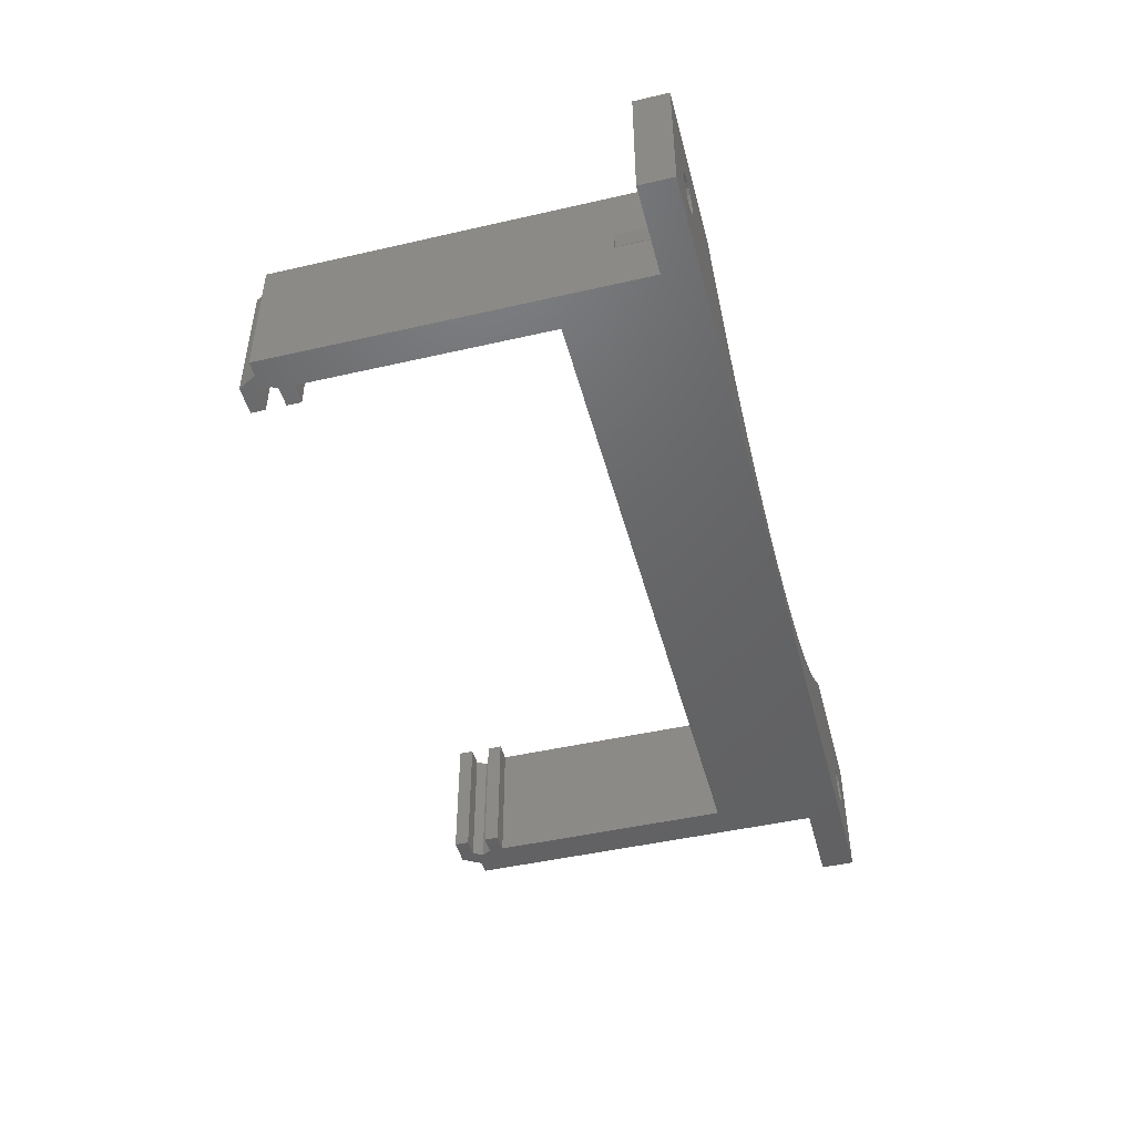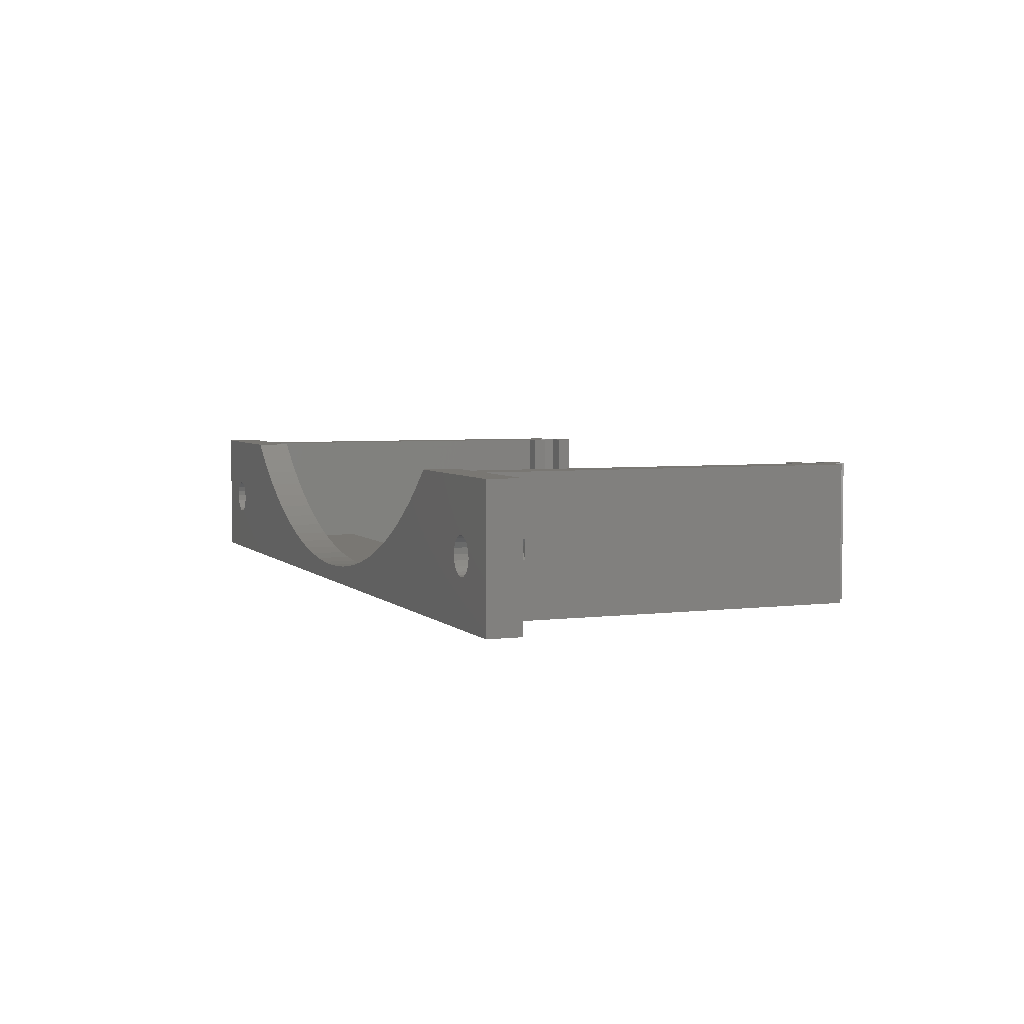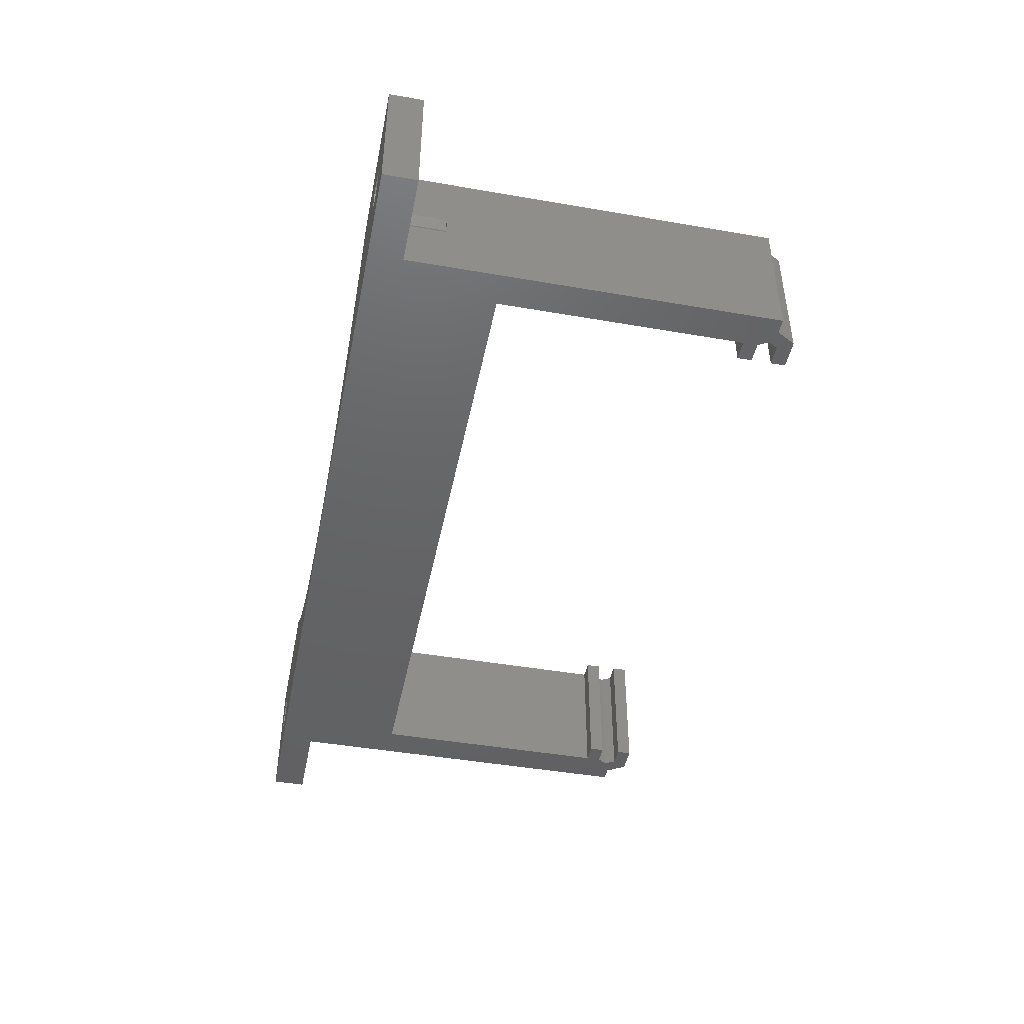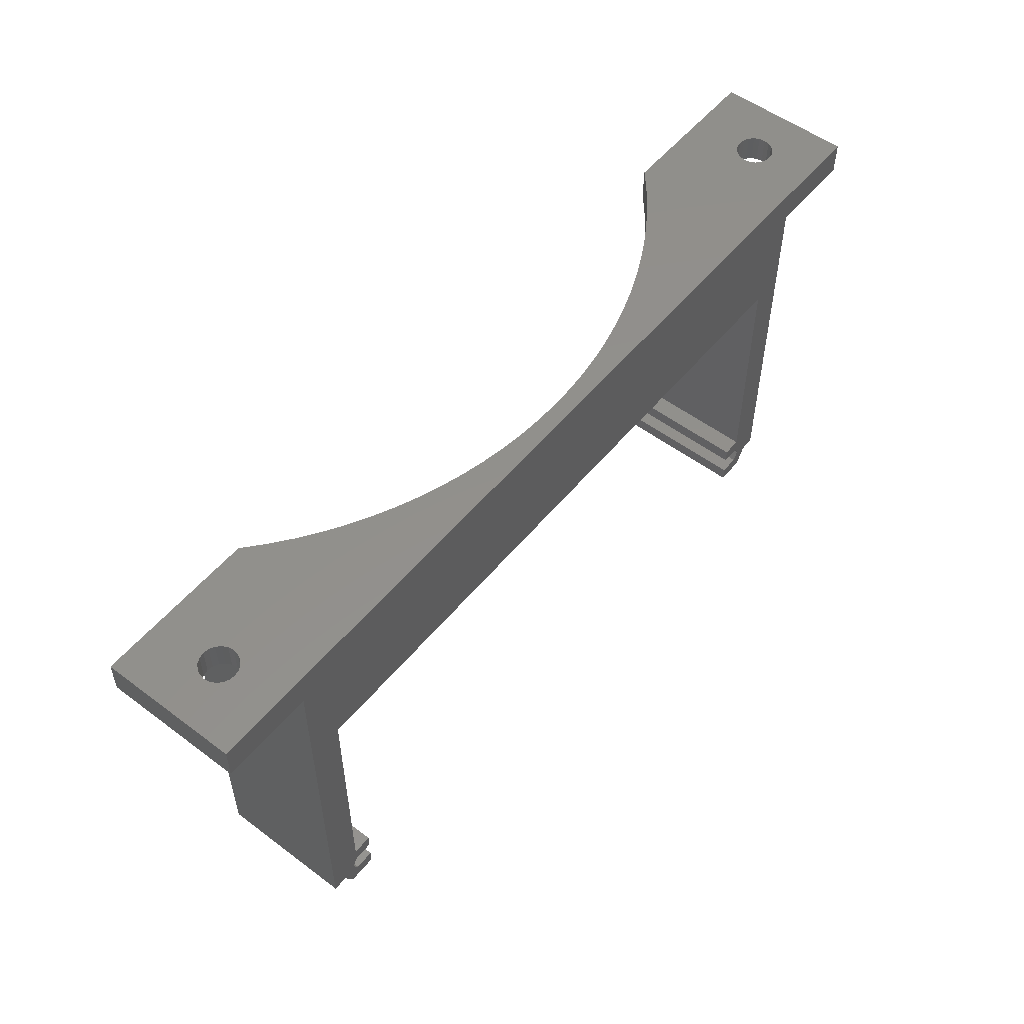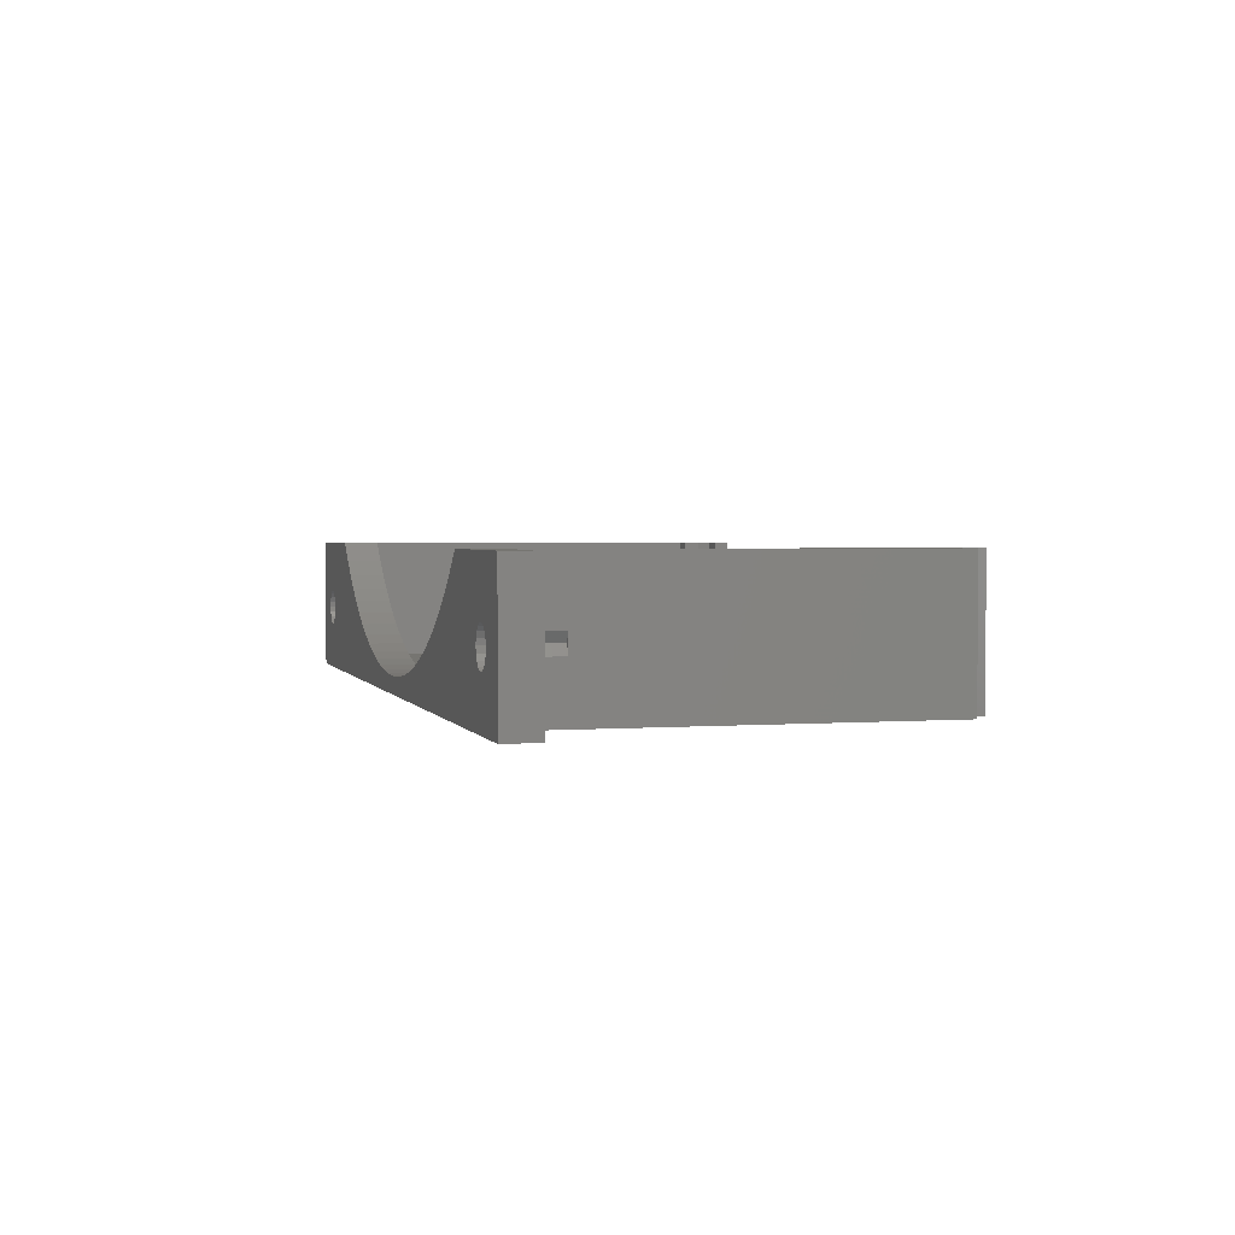
<metadata>
{"format":"stl","ext":"stl","renderer":"f3d","projection":"perspective","resolution":1024,"background":"white","views":[{"elev":-46.8,"azim":104.6,"up":"+Z"},{"elev":4.5,"azim":-112.2,"up":"+Z"},{"elev":-45.4,"azim":-101.3,"up":"+Z"},{"elev":53.7,"azim":128.6,"up":"+Y"},{"elev":2.4,"azim":-105.2,"up":"+Z"}]}
</metadata>
<code>
# stl→obj: 248 verts, 500 faces
v -30.75 -36.17 -6
v -31.71 -34.5 6
v -31.71 -34.5 -6
v -30.75 -36.17 6
v 28.25 -31.83 6
v 30 -33.12 6
v 30 -31.83 6
v 28.25 -33.12 6
v 41 1.5 6
v 33 -1.5 6
v 41 -1.5 6
v 33 -34.5 6
v 31.71 -34.5 6
v 30 -34.87 6
v 30.5 -34 6
v 30 -1.5 6
v 27 1.5 6
v 27 -1.5 6
v 30 -34.88 6
v 30.75 -36.17 6
v 28.25 -36.17 6
v 28.25 -34.88 6
v 30 -33.13 6
v -30 -34.87 6
v -30.5 -34 6
v -30 -34.88 6
v -28.25 -36.17 6
v -28.25 -34.88 6
v -27 1.5 6
v -30 -1.5 6
v -27 -1.5 6
v -33 -1.5 6
v -30 -31.83 6
v -33 -34.5 6
v -30 -33.12 6
v -41 1.5 6
v -41 -1.5 6
v -28.25 -33.12 6
v -28.25 -31.83 6
v -30 -33.13 6
v -28.25 -31.83 -6
v -30 -31.83 -6
v -28.25 -36.17 -6
v -30 -34.88 -6
v -28.25 -34.88 -6
v -30 -34.87 -6
v -30.5 -34 -6
v -30 -33.12 -6
v -30 -33.13 -6
v -28.25 -33.12 -6
v 30 -31.83 -6
v 33 -34.5 -6
v 31.71 -34.5 -6
v 33 -1.5 -6
v 41 1.5 -6
v 41 -1.5 -6
v 30 -34.88 -6
v 30.75 -36.17 -6
v 30 -33.12 -6
v 30.5 -34 -6
v 30 -33.13 -6
v 30 -10 -6
v -30 -10 -6
v -33 -1.5 -6
v -33 -34.5 -6
v -41 1.5 -6
v -41 -1.5 -6
v 28.25 -33.12 -6
v 28.25 -31.83 -6
v 30 -34.87 -6
v 28.25 -36.17 -6
v 28.25 -34.88 -6
v -33 -5 -1.116
v -33 -1.5 -1.116
v -33 -5 0.616
v -33 -1.5 0.616
v -30 -10 -4.5
v -30 -1.5 -4.5
v 35.25 1.5 1.295
v 34.79 1.5 1.065
v 34.44 1.5 0.7052
v 34.2 1.5 0.2522
v 35.75 1.5 1.375
v 36.25 1.5 1.295
v 36.71 1.5 1.065
v 37.06 1.5 0.7052
v 37.3 1.5 0.2522
v 37.38 1.5 -0.25
v 37.3 1.5 -0.7522
v 35.25 1.5 -1.795
v 10.35 1.5 -3.137
v 12.36 1.5 -2.542
v 8.316 1.5 -3.626
v 6.257 1.5 -4.008
v 4.181 1.5 -4.281
v 2.093 1.5 -4.445
v 0 1.5 -4.5
v 36.25 1.5 -1.795
v 35.75 1.5 -1.875
v 36.71 1.5 -1.565
v 37.06 1.5 -1.205
v 26.77 1.5 5.774
v 25.17 1.5 4.414
v 34.12 1.5 -0.25
v 23.51 1.5 3.139
v 34.2 1.5 -0.7522
v 21.79 1.5 1.953
v 34.44 1.5 -1.205
v 20 1.5 0.859
v 34.79 1.5 -1.565
v 18.16 1.5 -0.1403
v 16.27 1.5 -1.042
v 14.33 1.5 -1.843
v -35.25 1.5 1.295
v -35.75 1.5 1.375
v -23.51 1.5 3.139
v -34.79 1.5 1.065
v -34.44 1.5 -1.205
v -21.79 1.5 1.953
v -20 1.5 0.859
v -34.44 1.5 0.7052
v -34.2 1.5 0.2522
v -34.79 1.5 -1.565
v -18.16 1.5 -0.1403
v -34.12 1.5 -0.25
v -34.2 1.5 -0.7522
v -16.27 1.5 -1.042
v -35.25 1.5 -1.795
v -14.33 1.5 -1.843
v -12.36 1.5 -2.542
v -26.77 1.5 5.774
v -25.17 1.5 4.414
v -36.25 1.5 1.295
v -36.71 1.5 1.065
v -37.06 1.5 0.7052
v -37.3 1.5 0.2522
v -37.38 1.5 -0.25
v -37.3 1.5 -0.7522
v -37.06 1.5 -1.205
v -10.35 1.5 -3.137
v -8.316 1.5 -3.626
v -6.257 1.5 -4.008
v -4.181 1.5 -4.281
v -2.093 1.5 -4.445
v -36.71 1.5 -1.565
v -36.25 1.5 -1.795
v -35.75 1.5 -1.875
v 30 -10 -4.5
v 30 -1.5 -4.5
v 33 -5 0.616
v 33 -1.5 0.616
v 33 -5 -1.116
v 33 -1.5 -1.116
v -37.38 -1.5 2.565
v -39 -1.5 -0.25
v -37.38 -1.5 -3.065
v -34.12 -1.5 2.565
v -34.12 -1.5 -3.065
v 34.12 -1.5 -3.065
v 37.38 -1.5 -3.065
v 37.38 -1.5 2.565
v 34.12 -1.5 2.565
v 39 -1.5 -0.25
v -26.77 -1.5 5.774
v -25.17 -1.5 4.414
v -23.51 -1.5 3.139
v -21.79 -1.5 1.953
v -20 -1.5 0.859
v -18.16 -1.5 -0.1403
v -16.27 -1.5 -1.042
v -14.33 -1.5 -1.843
v -12.36 -1.5 -2.542
v -10.35 -1.5 -3.137
v -8.316 -1.5 -3.626
v -6.257 -1.5 -4.008
v -4.181 -1.5 -4.281
v -2.093 -1.5 -4.445
v -1.272e-14 -1.5 -4.5
v 26.77 -1.5 5.774
v 25.17 -1.5 4.414
v 23.51 -1.5 3.139
v 21.79 -1.5 1.953
v 20 -1.5 0.859
v 18.16 -1.5 -0.1403
v 16.27 -1.5 -1.042
v 14.33 -1.5 -1.843
v 12.36 -1.5 -2.542
v 10.35 -1.5 -3.137
v 8.316 -1.5 -3.626
v 6.257 -1.5 -4.008
v 4.181 -1.5 -4.281
v 2.093 -1.5 -4.445
v 1.272e-14 -1.5 -4.5
v 0 -3 -4.5
v -34.12 -1 -0.25
v -34.2 -1 0.2522
v -37.3 -1 0.2522
v -37.38 -1 -0.25
v -36.25 -1 1.295
v -35.75 -1 1.375
v -34.44 -1 0.7052
v -34.79 -1 1.065
v -35.25 -1 1.295
v -36.71 -1 1.065
v -37.06 -1 0.7052
v -34.44 -1 -1.205
v -34.2 -1 -0.7522
v -37.06 -1 -1.205
v -36.71 -1 -1.565
v -37.3 -1 -0.7522
v -35.25 -1 -1.795
v -35.75 -1 -1.875
v -34.79 -1 -1.565
v -36.25 -1 -1.795
v 37.38 -1 -0.25
v 37.3 -1 0.2522
v 35.25 -1 1.295
v 35.75 -1 1.375
v 36.25 -1 -1.795
v 35.75 -1 -1.875
v 36.71 -1 -1.565
v 37.06 -1 0.7052
v 36.71 -1 1.065
v 36.25 -1 1.295
v 34.79 -1 1.065
v 34.44 -1 0.7052
v 34.2 -1 0.2522
v 34.12 -1 -0.25
v 34.2 -1 -0.7522
v 34.44 -1 -1.205
v 37.06 -1 -1.205
v 37.3 -1 -0.7522
v 34.79 -1 -1.565
v 35.25 -1 -1.795
v -32.5 -1 -0.25
v -34.12 -1 2.565
v -32.5 -5 -0.25
v -39 -1 -0.25
v -37.38 -1 2.565
v -37.38 -1 -3.065
v -34.12 -1 -3.065
v 37.38 -1 2.565
v 39 -1 -0.25
v 34.12 -1 2.565
v 32.5 -1 -0.25
v 32.5 -5 -0.25
v 34.12 -1 -3.065
v 37.38 -1 -3.065
f 1 2 3
f 2 1 4
f 5 6 7
f 6 5 8
f 9 10 11
f 7 12 10
f 12 7 13
f 14 13 15
f 7 10 16
f 17 10 9
f 10 17 16
f 16 17 18
f 13 14 19
f 13 19 20
f 21 19 22
f 19 21 20
f 6 13 7
f 13 6 15
f 15 6 23
f 2 24 25
f 26 27 28
f 26 4 27
f 24 2 26
f 29 30 31
f 32 33 30
f 34 33 32
f 2 33 34
f 33 2 35
f 26 2 4
f 25 35 2
f 29 32 30
f 36 32 29
f 32 36 37
f 33 38 39
f 38 33 35
f 35 25 40
f 41 33 39
f 33 41 42
f 1 27 4
f 27 1 43
f 43 44 45
f 3 46 44
f 3 44 1
f 1 44 43
f 47 48 49
f 48 3 42
f 48 47 3
f 48 41 50
f 41 48 42
f 51 52 53
f 54 55 56
f 57 53 58
f 59 53 60
f 59 60 61
f 53 59 51
f 52 51 62
f 52 62 54
f 63 54 62
f 64 54 63
f 46 3 47
f 42 3 65
f 42 65 63
f 64 63 65
f 54 64 55
f 66 64 67
f 64 66 55
f 68 51 59
f 51 68 69
f 70 53 57
f 71 57 58
f 57 71 72
f 53 70 60
f 64 73 74
f 73 65 75
f 65 73 64
f 75 32 76
f 34 75 65
f 75 34 32
f 30 77 78
f 33 77 30
f 42 77 33
f 77 42 63
f 65 2 34
f 2 65 3
f 79 17 9
f 80 17 79
f 81 17 80
f 82 17 81
f 79 9 83
f 9 84 83
f 9 85 84
f 9 86 85
f 9 87 86
f 9 88 87
f 55 88 9
f 88 55 89
f 90 91 92
f 90 55 91
f 91 55 93
f 93 55 94
f 94 55 95
f 96 55 97
f 95 55 96
f 98 55 99
f 100 55 98
f 101 55 100
f 89 55 101
f 17 82 102
f 102 82 103
f 104 103 82
f 103 104 105
f 106 105 104
f 105 106 107
f 108 107 106
f 107 108 109
f 110 109 108
f 109 110 111
f 111 110 112
f 90 112 110
f 90 113 112
f 55 90 99
f 90 92 113
f 36 114 115
f 116 117 114
f 118 119 120
f 116 121 117
f 116 122 121
f 123 120 124
f 116 125 122
f 116 126 125
f 123 124 127
f 119 118 126
f 120 123 118
f 127 128 123
f 66 127 129
f 127 66 128
f 66 129 130
f 114 29 131
f 114 131 132
f 114 132 116
f 126 116 119
f 114 36 29
f 133 36 115
f 134 36 133
f 135 36 134
f 136 36 135
f 137 36 136
f 66 137 138
f 66 138 139
f 66 130 140
f 66 140 141
f 66 141 142
f 66 142 143
f 66 143 144
f 66 97 55
f 137 66 36
f 145 66 139
f 146 66 145
f 147 66 146
f 128 66 147
f 97 66 144
f 51 5 7
f 5 51 69
f 71 20 21
f 20 71 58
f 20 53 13
f 53 20 58
f 62 51 148
f 148 16 149
f 7 148 51
f 148 7 16
f 10 150 151
f 52 150 12
f 12 150 10
f 152 54 153
f 150 52 152
f 152 52 54
f 53 12 13
f 12 53 52
f 24 47 25
f 47 24 46
f 25 49 40
f 49 25 47
f 60 23 61
f 23 60 15
f 70 15 60
f 15 70 14
f 38 41 39
f 41 38 50
f 27 45 28
f 45 27 43
f 71 22 72
f 22 71 21
f 68 5 69
f 5 68 8
f 26 46 24
f 46 26 44
f 40 48 35
f 48 40 49
f 61 6 59
f 6 61 23
f 57 14 70
f 14 57 19
f 45 26 28
f 26 45 44
f 57 22 19
f 22 57 72
f 48 38 35
f 38 48 50
f 68 6 8
f 6 68 59
f 67 36 66
f 36 67 37
f 11 55 9
f 55 11 56
f 37 154 32
f 37 155 154
f 64 156 67
f 155 67 156
f 67 155 37
f 157 32 154
f 32 157 76
f 158 64 74
f 156 64 158
f 159 54 160
f 54 159 153
f 161 10 162
f 162 10 151
f 10 161 11
f 163 11 161
f 163 56 11
f 160 56 163
f 56 160 54
f 30 164 31
f 30 165 164
f 78 165 30
f 165 78 166
f 166 78 167
f 167 78 168
f 168 78 169
f 78 170 169
f 78 171 170
f 78 172 171
f 78 173 172
f 78 174 173
f 78 175 174
f 78 176 175
f 78 177 176
f 177 78 178
f 179 16 18
f 180 16 179
f 149 180 181
f 149 181 182
f 149 182 183
f 149 183 184
f 180 149 16
f 185 149 184
f 186 149 185
f 187 149 186
f 188 149 187
f 189 149 188
f 190 149 189
f 191 149 190
f 192 149 191
f 149 192 193
f 194 149 193
f 149 194 148
f 78 194 178
f 77 194 78
f 194 77 148
f 63 148 77
f 148 63 62
f 195 122 125
f 122 195 196
f 197 137 136
f 137 197 198
f 199 115 200
f 115 199 133
f 201 117 121
f 117 201 202
f 196 121 122
f 121 196 201
f 203 117 202
f 117 203 114
f 204 135 134
f 135 204 205
f 205 136 135
f 136 205 197
f 204 133 199
f 133 204 134
f 206 126 118
f 126 206 207
f 208 145 139
f 145 208 209
f 198 138 137
f 138 198 210
f 200 114 203
f 114 200 115
f 207 125 126
f 125 207 195
f 147 211 128
f 211 147 212
f 213 118 123
f 118 213 206
f 145 214 146
f 214 145 209
f 210 139 138
f 139 210 208
f 128 213 123
f 213 128 211
f 146 212 147
f 212 146 214
f 215 87 88
f 87 215 216
f 217 83 218
f 83 217 79
f 99 219 98
f 219 99 220
f 98 221 100
f 221 98 219
f 222 85 86
f 85 222 223
f 216 86 87
f 86 216 222
f 224 85 223
f 85 224 84
f 225 81 80
f 81 225 226
f 226 82 81
f 82 226 227
f 225 79 217
f 79 225 80
f 218 84 224
f 84 218 83
f 227 104 82
f 104 227 228
f 229 108 106
f 108 229 230
f 221 101 100
f 101 221 231
f 231 89 101
f 89 231 232
f 228 106 104
f 106 228 229
f 230 110 108
f 110 230 233
f 232 88 89
f 88 232 215
f 90 220 99
f 220 90 234
f 110 234 90
f 234 110 233
f 235 76 236
f 237 76 235
f 76 237 75
f 236 76 157
f 154 238 239
f 238 154 155
f 154 236 157
f 236 154 239
f 75 237 73
f 155 240 238
f 240 155 156
f 239 200 236
f 239 199 200
f 239 204 199
f 239 205 204
f 238 205 239
f 205 238 197
f 238 198 197
f 238 210 198
f 238 208 210
f 240 208 238
f 214 240 212
f 209 240 214
f 208 240 209
f 203 236 200
f 202 236 203
f 201 236 202
f 235 201 196
f 235 196 195
f 201 235 236
f 207 235 195
f 206 235 207
f 241 206 213
f 241 212 240
f 212 241 211
f 211 241 213
f 206 241 235
f 240 158 241
f 158 240 156
f 74 241 158
f 241 74 235
f 237 74 73
f 74 237 235
f 163 242 243
f 242 163 161
f 151 244 162
f 244 151 245
f 246 151 150
f 151 246 245
f 162 242 161
f 242 162 244
f 245 153 247
f 246 153 245
f 153 246 152
f 247 153 159
f 150 152 246
f 244 218 242
f 244 217 218
f 244 225 217
f 244 226 225
f 245 226 244
f 226 245 227
f 245 228 227
f 245 229 228
f 245 230 229
f 247 230 245
f 234 247 220
f 233 247 234
f 230 247 233
f 224 242 218
f 223 242 224
f 222 242 223
f 243 222 216
f 243 216 215
f 222 243 242
f 232 243 215
f 231 243 232
f 248 231 221
f 248 220 247
f 220 248 219
f 219 248 221
f 231 248 243
f 247 160 248
f 160 247 159
f 160 243 248
f 243 160 163
f 92 186 113
f 186 92 187
f 142 176 143
f 176 142 175
f 132 166 116
f 166 132 165
f 109 182 107
f 182 109 183
f 97 178 194
f 144 178 97
f 178 144 177
f 140 174 141
f 174 140 173
f 127 171 129
f 171 127 170
f 95 190 94
f 190 95 191
f 96 193 192
f 97 193 96
f 193 97 194
f 96 191 95
f 191 96 192
f 94 189 93
f 189 94 190
f 91 187 92
f 187 91 188
f 107 181 105
f 181 107 182
f 105 180 103
f 180 105 181
f 103 179 102
f 179 103 180
f 113 185 112
f 185 113 186
f 111 183 109
f 183 111 184
f 129 172 130
f 172 129 171
f 143 177 144
f 177 143 176
f 130 173 140
f 173 130 172
f 120 169 124
f 169 120 168
f 119 168 120
f 168 119 167
f 124 170 127
f 170 124 169
f 29 164 131
f 164 29 31
f 116 167 119
f 167 116 166
f 131 165 132
f 165 131 164
f 93 188 91
f 188 93 189
f 102 18 17
f 18 102 179
f 112 184 111
f 184 112 185
f 141 175 142
f 175 141 174

</code>
